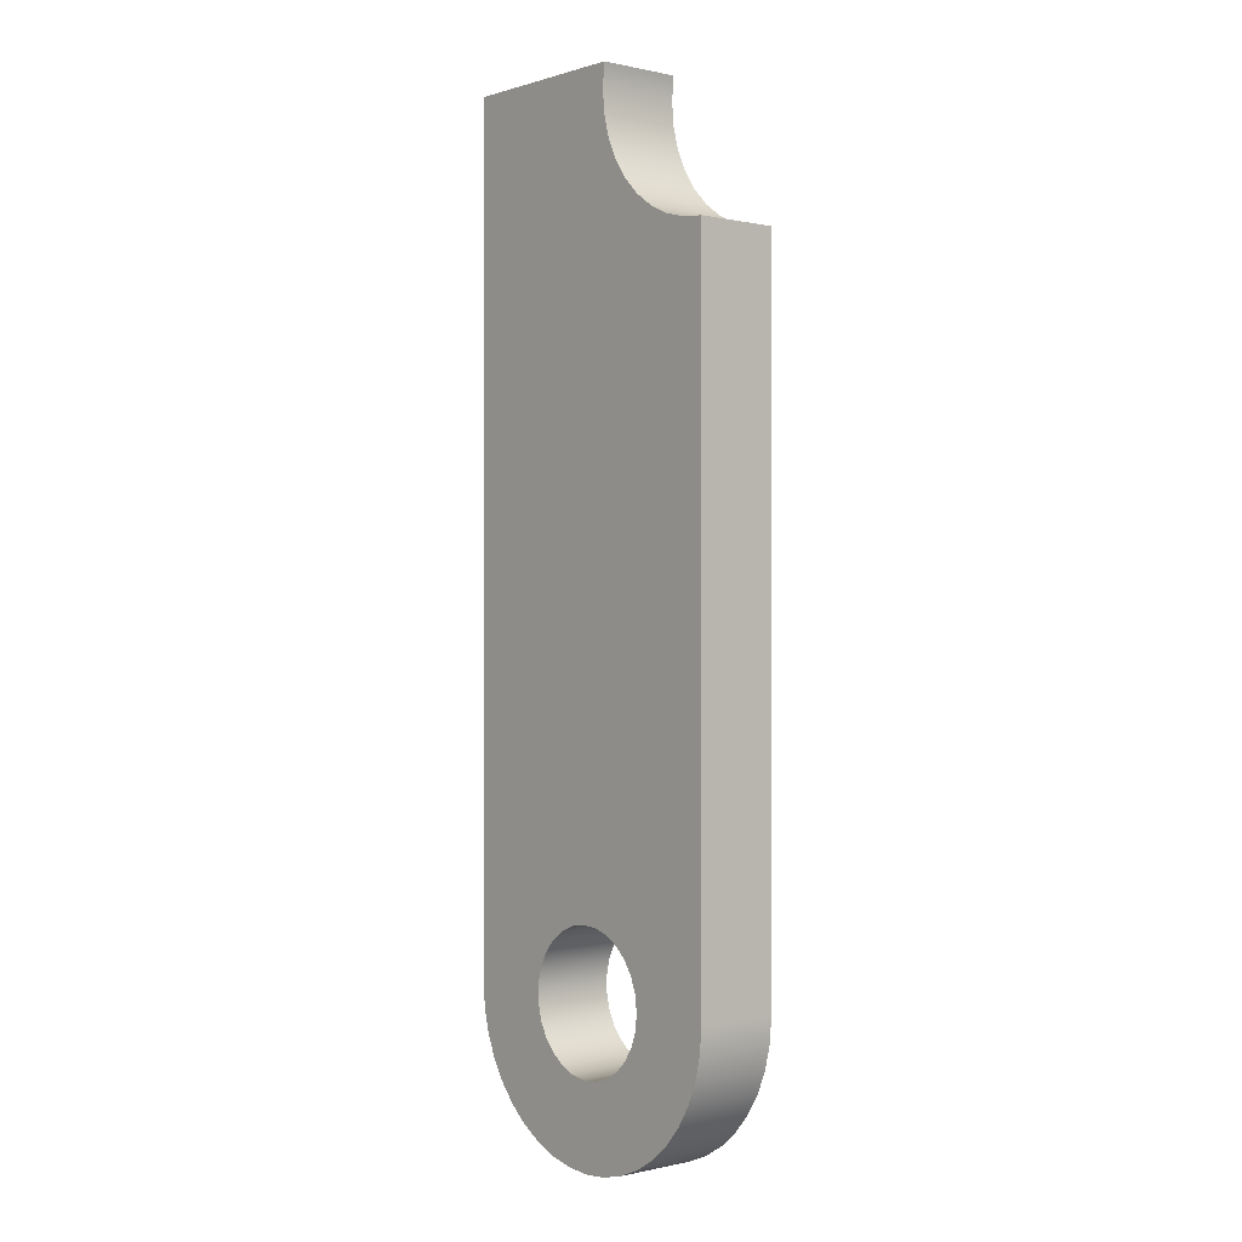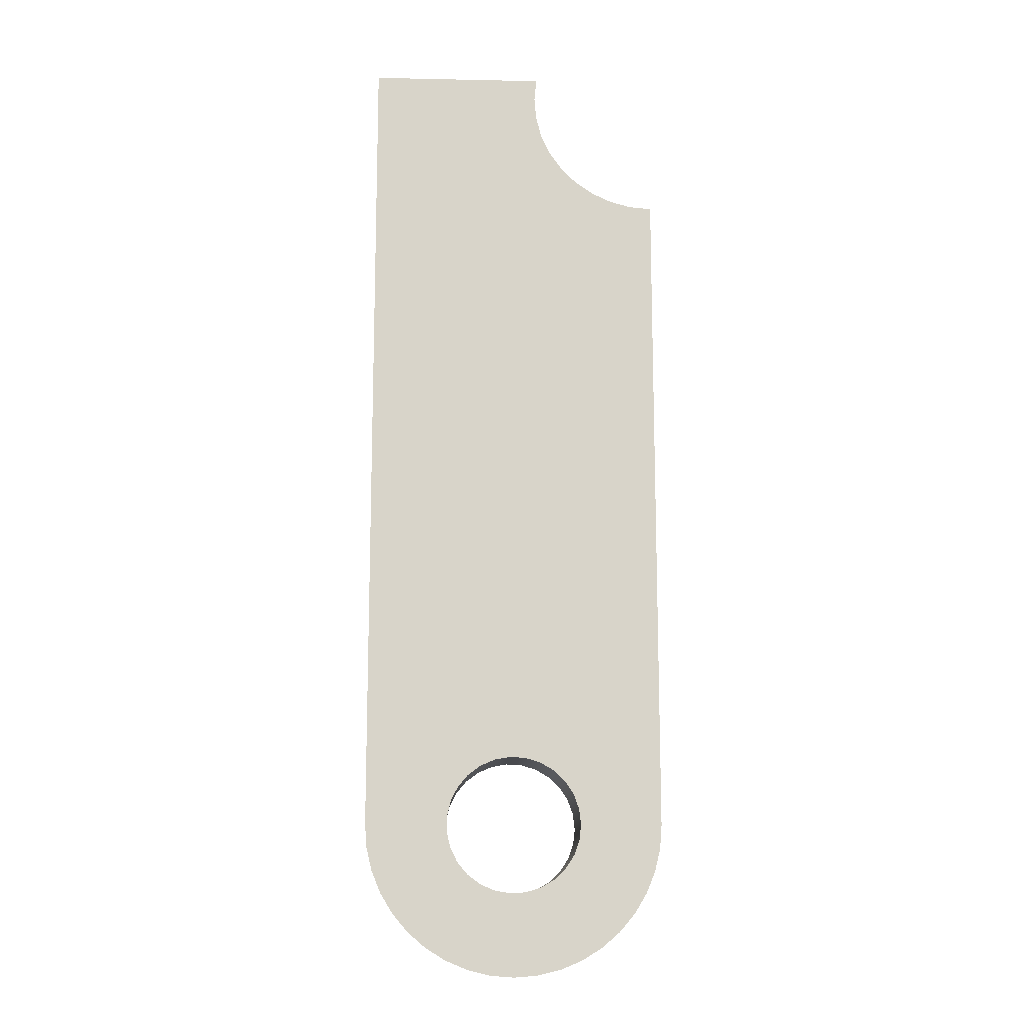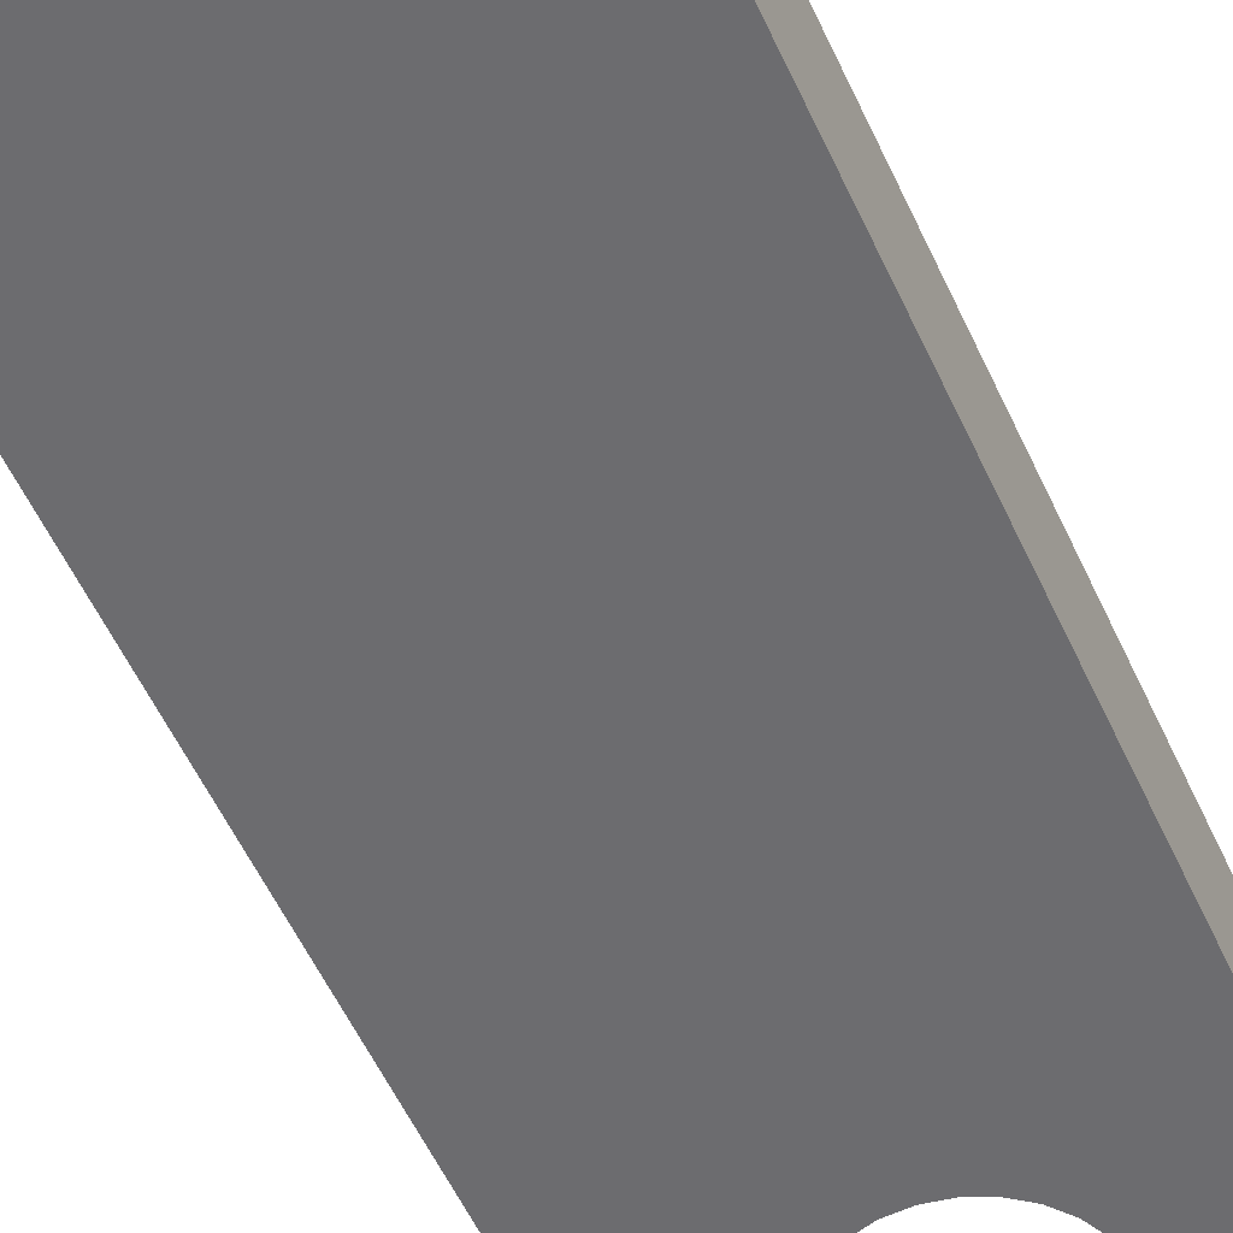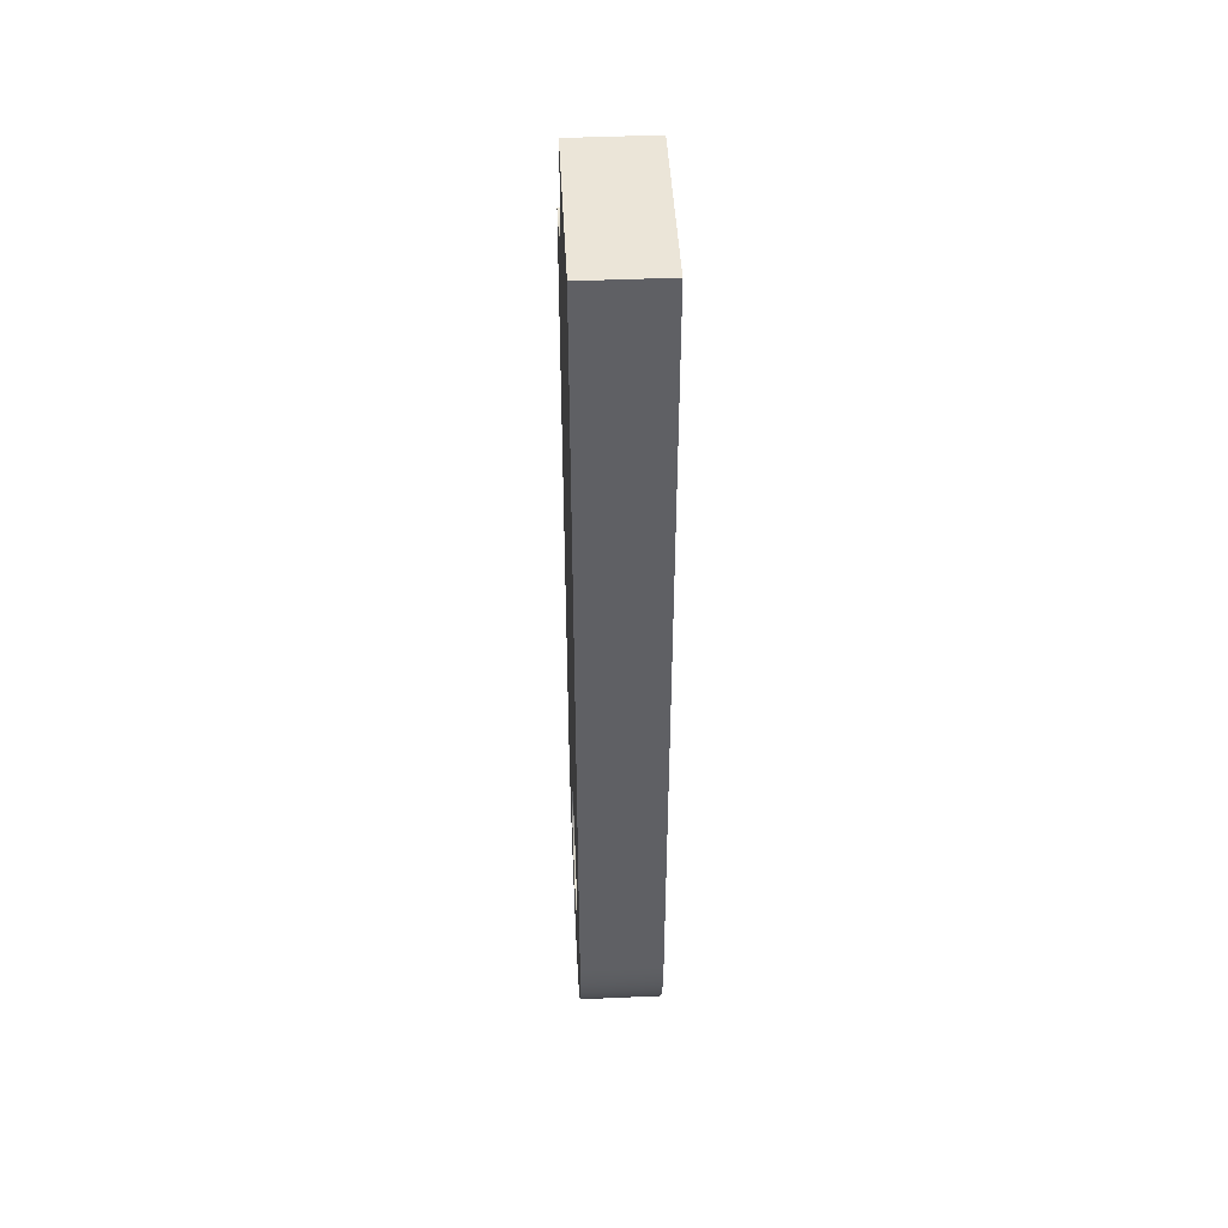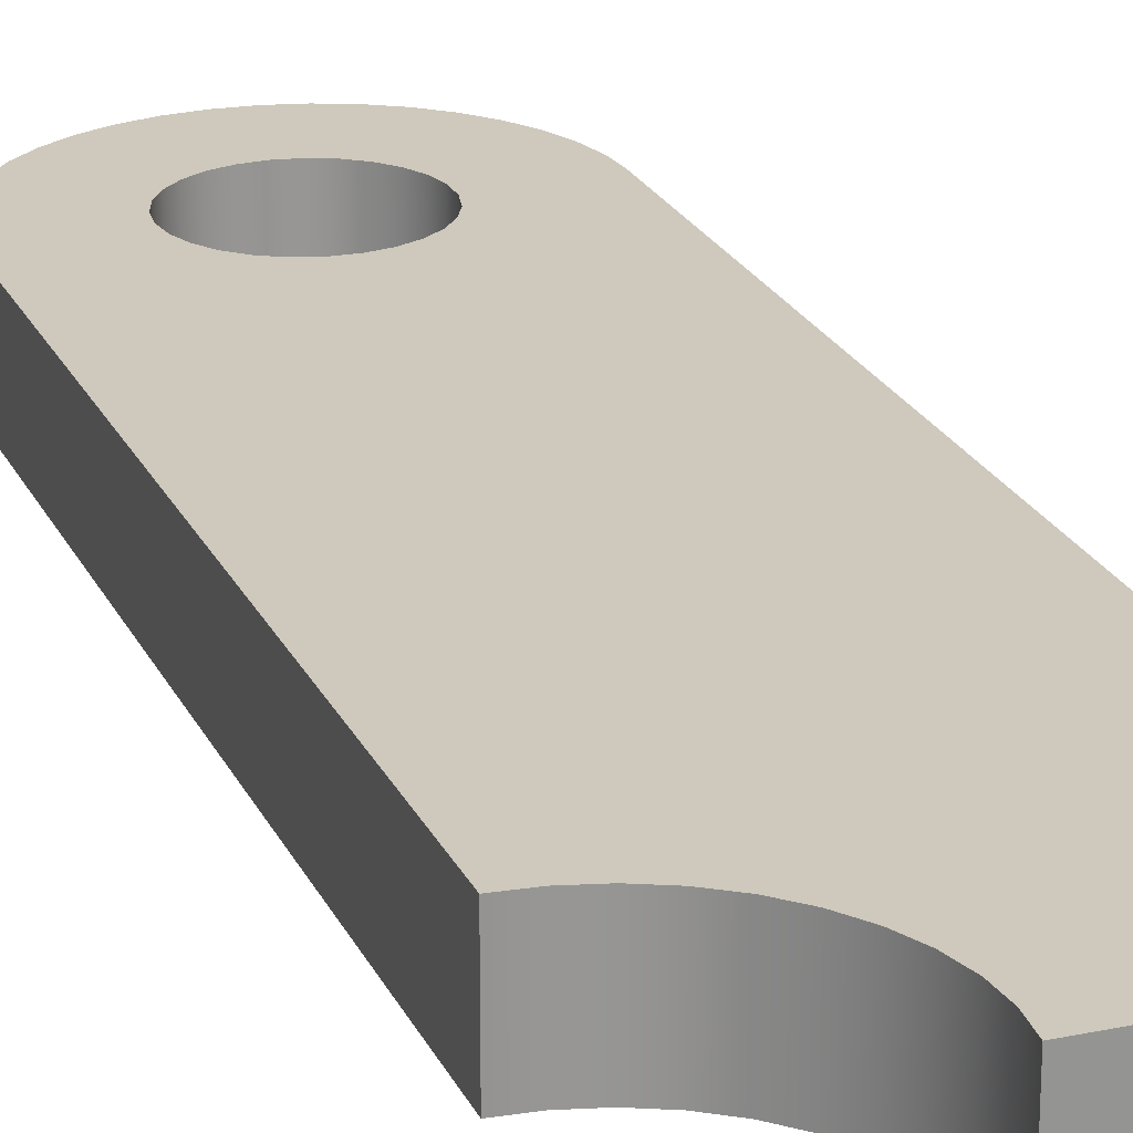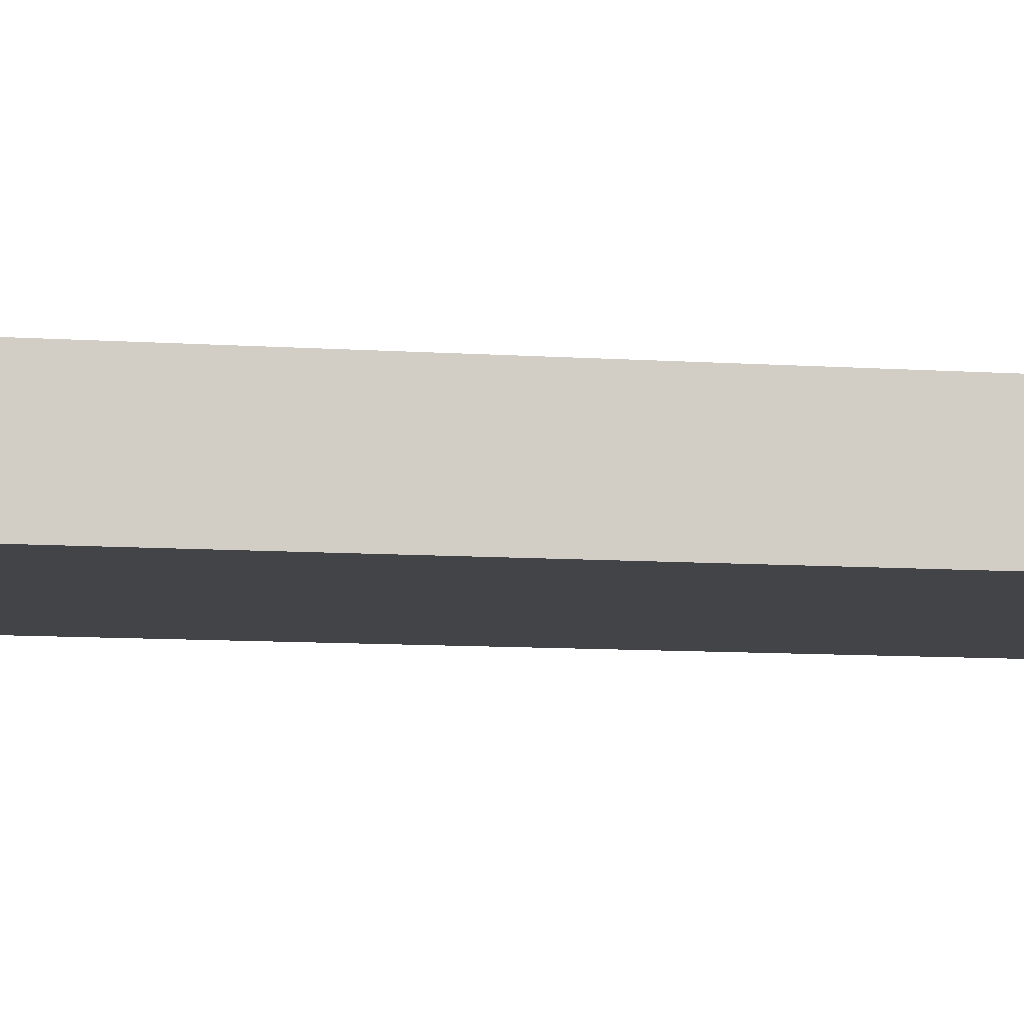
<metadata>
{"format":"obj","ext":"obj","renderer":"f3d","projection":"perspective","resolution":1024,"background":"white","views":[{"elev":0.2,"azim":-130.1,"up":"+Z"},{"elev":-13.3,"azim":177.3,"up":"+Z"},{"elev":-53.8,"azim":23.9,"up":"+Y"},{"elev":45.7,"azim":87.1,"up":"+Z"},{"elev":22.5,"azim":-19.9,"up":"+Y"},{"elev":-8.2,"azim":-101.5,"up":"+Y"}]}
</metadata>
<code>
v -10.91 4 -40.9
v -10.82 4 -40.12
v -10.54 4 -39.38
v -10.11 4 -38.71
v -9.534 4 -38.17
v -8.849 4 -37.78
v -8.092 4 -37.55
v -7.302 4 -37.5
v -6.523 4 -37.64
v -5.797 4 -37.95
v -5.162 4 -38.43
v -4.654 4 -39.03
v -4.299 4 -39.74
v -4.116 4 -40.51
v -4.116 4 -41.3
v -4.299 4 -42.07
v -4.654 4 -42.78
v -5.162 4 -43.38
v -5.797 4 -43.85
v -6.523 4 -44.17
v -7.302 4 -44.31
v -8.092 4 -44.26
v -8.849 4 -44.03
v -9.534 4 -43.64
v -10.11 4 -43.09
v -10.54 4 -42.43
v -10.82 4 -41.69
v -10.91 0 -40.9
v -10.82 0 -41.69
v -10.54 0 -42.43
v -10.11 0 -43.09
v -9.534 0 -43.64
v -8.849 0 -44.03
v -8.092 0 -44.26
v -7.302 0 -44.31
v -6.523 0 -44.17
v -5.797 0 -43.85
v -5.162 0 -43.38
v -4.654 0 -42.78
v -4.299 0 -42.07
v -4.116 0 -41.3
v -4.116 0 -40.51
v -4.299 0 -39.74
v -4.654 0 -39.03
v -5.162 0 -38.43
v -5.797 0 -37.95
v -6.523 0 -37.64
v -7.302 0 -37.5
v -8.092 0 -37.55
v -8.849 0 -37.78
v -9.534 0 -38.17
v -10.11 0 -38.71
v -10.54 0 -39.38
v -10.82 0 -40.12
v -10.91 4 -40.9
v -10.91 0 -40.9
v 0 0 0
v 0 0 -40.9
v 0 4 -40.9
v 0 4 0
v -8.76 0 0
v 0 0 0
v 0 4 0
v -8.76 4 0
v -15 0 -7.503
v -13.89 0 -7.406
v -12.82 0 -7.117
v -11.81 0 -6.645
v -10.9 0 -6.004
v -10.12 0 -5.215
v -9.487 0 -4.301
v -9.023 0 -3.291
v -8.742 0 -2.215
v -8.654 0 -1.107
v -8.76 0 0
v -8.76 4 0
v -8.654 4 -1.107
v -8.742 4 -2.215
v -9.023 4 -3.291
v -9.487 4 -4.301
v -10.12 4 -5.215
v -10.9 4 -6.004
v -11.81 4 -6.645
v -12.82 4 -7.117
v -13.89 4 -7.406
v -15 4 -7.503
v -15 0 -40.9
v -15 0 -7.503
v -15 4 -7.503
v -15 4 -40.9
v 0 0 -40.9
v -0.09234 0 -42.08
v -0.3671 0 -43.22
v -0.8175 0 -44.31
v -1.432 0 -45.31
v -2.197 0 -46.21
v -3.092 0 -46.97
v -4.095 0 -47.59
v -5.182 0 -48.04
v -6.327 0 -48.31
v -7.5 0 -48.4
v -8.673 0 -48.31
v -9.818 0 -48.04
v -10.9 0 -47.59
v -11.91 0 -46.97
v -12.8 0 -46.21
v -13.57 0 -45.31
v -14.18 0 -44.31
v -14.63 0 -43.22
v -14.91 0 -42.08
v -15 0 -40.9
v -15 4 -40.9
v -14.91 4 -42.08
v -14.63 4 -43.22
v -14.18 4 -44.31
v -13.57 4 -45.31
v -12.8 4 -46.21
v -11.91 4 -46.97
v -10.9 4 -47.59
v -9.818 4 -48.04
v -8.673 4 -48.31
v -7.5 4 -48.4
v -6.327 4 -48.31
v -5.182 4 -48.04
v -4.095 4 -47.59
v -3.092 4 -46.97
v -2.197 4 -46.21
v -1.432 4 -45.31
v -0.8175 4 -44.31
v -0.3671 4 -43.22
v -0.09234 4 -42.08
v 0 4 -40.9
v -10.91 4 -40.9
v -10.82 4 -41.69
v -10.54 4 -42.43
v -10.11 4 -43.09
v -9.534 4 -43.64
v -8.849 4 -44.03
v -8.092 4 -44.26
v -7.302 4 -44.31
v -6.523 4 -44.17
v -5.797 4 -43.85
v -5.162 4 -43.38
v -4.654 4 -42.78
v -4.299 4 -42.07
v -4.116 4 -41.3
v -4.116 4 -40.51
v -4.299 4 -39.74
v -4.654 4 -39.03
v -5.162 4 -38.43
v -5.797 4 -37.95
v -6.523 4 -37.64
v -7.302 4 -37.5
v -8.092 4 -37.55
v -8.849 4 -37.78
v -9.534 4 -38.17
v -10.11 4 -38.71
v -10.54 4 -39.38
v -10.82 4 -40.12
v 0 4 -40.9
v -0.09234 4 -42.08
v -0.3671 4 -43.22
v -0.8175 4 -44.31
v -1.432 4 -45.31
v -2.197 4 -46.21
v -3.092 4 -46.97
v -4.095 4 -47.59
v -5.182 4 -48.04
v -6.327 4 -48.31
v -7.5 4 -48.4
v -8.673 4 -48.31
v -9.818 4 -48.04
v -10.9 4 -47.59
v -11.91 4 -46.97
v -12.8 4 -46.21
v -13.57 4 -45.31
v -14.18 4 -44.31
v -14.63 4 -43.22
v -14.91 4 -42.08
v -15 4 -40.9
v -15 4 -7.503
v -13.89 4 -7.406
v -12.82 4 -7.117
v -11.81 4 -6.645
v -10.9 4 -6.004
v -10.12 4 -5.215
v -9.487 4 -4.301
v -9.023 4 -3.291
v -8.742 4 -2.215
v -8.654 4 -1.107
v -8.76 4 0
v 0 4 0
v -10.91 0 -40.9
v -10.82 0 -40.12
v -10.54 0 -39.38
v -10.11 0 -38.71
v -9.534 0 -38.17
v -8.849 0 -37.78
v -8.092 0 -37.55
v -7.302 0 -37.5
v -6.523 0 -37.64
v -5.797 0 -37.95
v -5.162 0 -38.43
v -4.654 0 -39.03
v -4.299 0 -39.74
v -4.116 0 -40.51
v -4.116 0 -41.3
v -4.299 0 -42.07
v -4.654 0 -42.78
v -5.162 0 -43.38
v -5.797 0 -43.85
v -6.523 0 -44.17
v -7.302 0 -44.31
v -8.092 0 -44.26
v -8.849 0 -44.03
v -9.534 0 -43.64
v -10.11 0 -43.09
v -10.54 0 -42.43
v -10.82 0 -41.69
v -15 0 -40.9
v -14.91 0 -42.08
v -14.63 0 -43.22
v -14.18 0 -44.31
v -13.57 0 -45.31
v -12.8 0 -46.21
v -11.91 0 -46.97
v -10.9 0 -47.59
v -9.818 0 -48.04
v -8.673 0 -48.31
v -7.5 0 -48.4
v -6.327 0 -48.31
v -5.182 0 -48.04
v -4.095 0 -47.59
v -3.092 0 -46.97
v -2.197 0 -46.21
v -1.432 0 -45.31
v -0.8175 0 -44.31
v -0.3671 0 -43.22
v -0.09234 0 -42.08
v 0 0 -40.9
v 0 0 0
v -8.76 0 0
v -8.654 0 -1.107
v -8.742 0 -2.215
v -9.023 0 -3.291
v -9.487 0 -4.301
v -10.12 0 -5.215
v -10.9 0 -6.004
v -11.81 0 -6.645
v -12.82 0 -7.117
v -13.89 0 -7.406
v -15 0 -7.503
g 2473e52d-e319-11ea-9903-54bf646e7e1f
f 2 54 1
f 1 54 56
f 55 28 27
f 27 28 29
f 27 29 30
f 2 3 54
f 54 3 53
f 53 3 4
f 53 4 52
f 52 4 5
f 52 5 51
f 51 5 6
f 51 6 50
f 50 6 7
f 50 7 49
f 49 7 8
f 49 8 48
f 48 8 9
f 48 9 47
f 47 9 10
f 47 10 46
f 46 10 11
f 46 11 45
f 45 11 12
f 45 12 44
f 44 12 13
f 44 13 43
f 43 13 14
f 43 14 42
f 42 14 15
f 42 15 41
f 41 15 16
f 41 16 40
f 40 16 17
f 40 17 39
f 39 17 18
f 39 18 38
f 38 18 19
f 38 19 37
f 37 19 20
f 37 20 36
f 36 20 21
f 36 21 35
f 35 21 22
f 35 22 34
f 34 22 23
f 34 23 33
f 33 23 24
f 33 24 32
f 32 24 25
f 32 25 31
f 31 25 26
f 31 26 30
f 30 26 27
g 2474335e-e319-11ea-98f1-54bf646e7e1f
f 57 58 60
f 60 58 59
g 24745a6e-e319-11ea-bf1c-54bf646e7e1f
f 61 62 64
f 64 62 63
g 24748180-e319-11ea-90b2-54bf646e7e1f
f 86 65 85
f 85 65 66
f 85 66 84
f 84 66 67
f 84 67 83
f 83 67 68
f 83 68 82
f 82 68 69
f 82 69 81
f 81 69 70
f 81 70 80
f 80 70 71
f 80 71 79
f 79 71 72
f 79 72 78
f 78 72 73
f 78 73 77
f 77 73 74
f 77 74 76
f 76 74 75
g 2474a894-e319-11ea-95b0-54bf646e7e1f
f 87 88 90
f 90 88 89
g 2474cfa8-e319-11ea-95f6-54bf646e7e1f
f 132 91 131
f 131 91 92
f 131 92 130
f 130 92 93
f 130 93 129
f 129 93 94
f 129 94 128
f 128 94 95
f 128 95 127
f 127 95 96
f 127 96 126
f 126 96 97
f 126 97 125
f 125 97 98
f 125 98 124
f 124 98 99
f 124 99 123
f 123 99 100
f 123 100 122
f 122 100 101
f 122 101 121
f 121 101 102
f 121 102 120
f 120 102 103
f 120 103 119
f 119 103 104
f 119 104 118
f 118 104 105
f 118 105 117
f 117 105 106
f 117 106 116
f 116 106 107
f 116 107 115
f 115 107 108
f 115 108 114
f 114 108 109
f 114 109 113
f 113 109 110
f 113 110 112
f 112 110 111
g 24751dd8-e319-11ea-a6d9-54bf646e7e1f
f 134 175 133
f 133 175 176
f 133 176 177
f 175 134 174
f 174 134 135
f 174 135 173
f 173 135 136
f 173 136 172
f 172 136 137
f 172 137 138
f 172 138 171
f 171 138 139
f 171 139 170
f 170 139 140
f 170 140 169
f 169 140 141
f 169 141 142
f 169 142 168
f 168 142 143
f 168 143 167
f 167 143 144
f 167 144 145
f 167 145 166
f 166 145 146
f 166 146 165
f 165 146 147
f 165 147 164
f 164 147 163
f 163 147 160
f 163 160 162
f 162 160 161
f 147 148 160
f 160 148 149
f 160 149 192
f 192 149 150
f 192 150 188
f 188 150 151
f 188 151 152
f 188 152 187
f 187 152 153
f 187 153 186
f 186 153 154
f 186 154 155
f 186 155 185
f 185 155 156
f 185 156 184
f 184 156 157
f 184 157 183
f 183 157 158
f 183 158 182
f 182 158 180
f 182 180 181
f 158 159 180
f 180 159 133
f 180 133 177
f 177 178 180
f 180 178 179
f 188 189 192
f 192 189 190
f 192 190 191
g 247544e8-e319-11ea-908d-54bf646e7e1f
f 194 220 193
f 193 220 223
f 193 223 224
f 194 195 220
f 220 195 251
f 220 251 252
f 251 195 250
f 250 195 196
f 250 196 249
f 249 196 197
f 249 197 248
f 248 197 198
f 248 198 247
f 247 198 199
f 247 199 200
f 247 200 246
f 246 200 201
f 246 201 245
f 245 201 202
f 245 202 203
f 245 203 241
f 241 203 204
f 241 204 240
f 240 204 205
f 240 205 206
f 207 235 206
f 206 235 236
f 206 236 237
f 235 207 234
f 234 207 208
f 234 208 233
f 233 208 209
f 233 209 210
f 233 210 232
f 232 210 211
f 232 211 231
f 231 211 212
f 231 212 213
f 231 213 230
f 230 213 214
f 230 214 229
f 229 214 215
f 229 215 228
f 228 215 216
f 228 216 217
f 228 217 227
f 227 217 218
f 227 218 226
f 226 218 219
f 226 219 225
f 225 219 193
f 225 193 224
f 221 222 220
f 220 222 223
f 206 237 240
f 240 237 238
f 240 238 239
f 242 243 241
f 241 243 244
f 241 244 245

</code>
